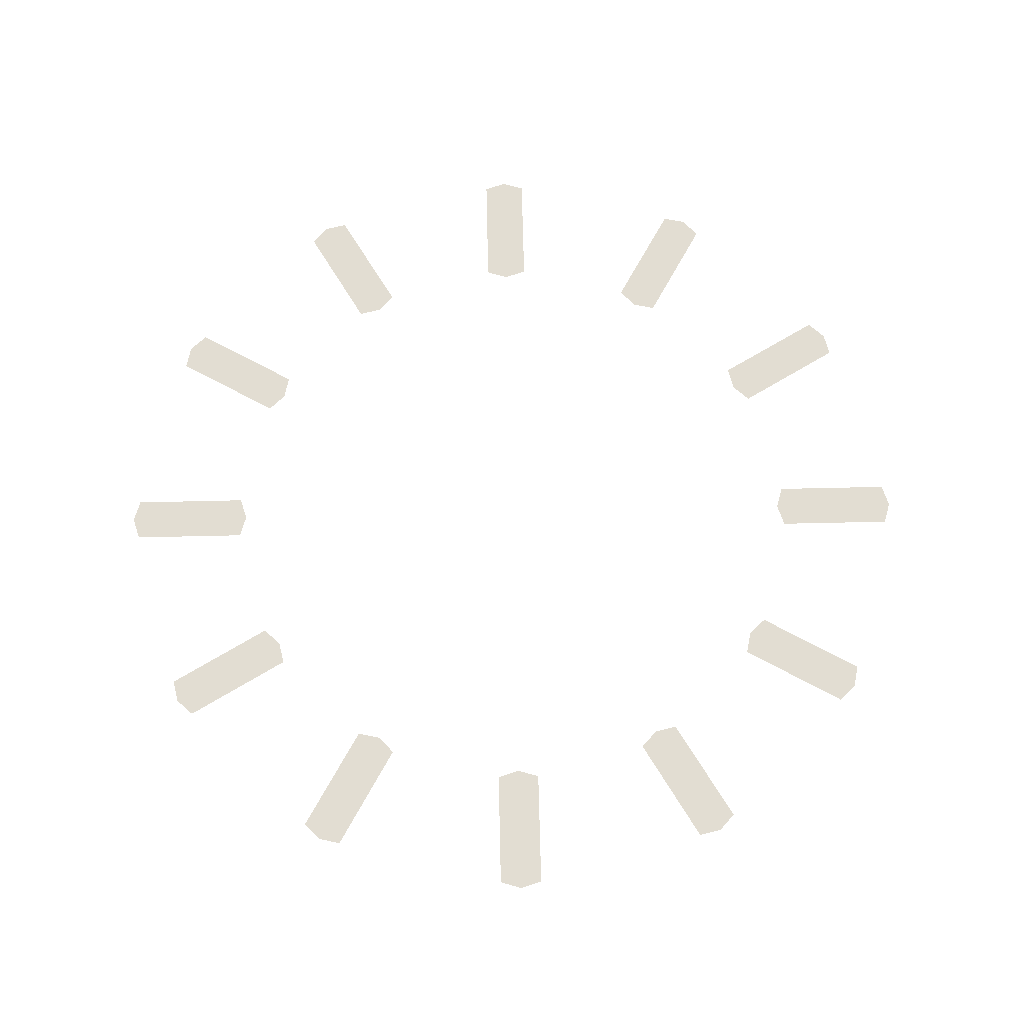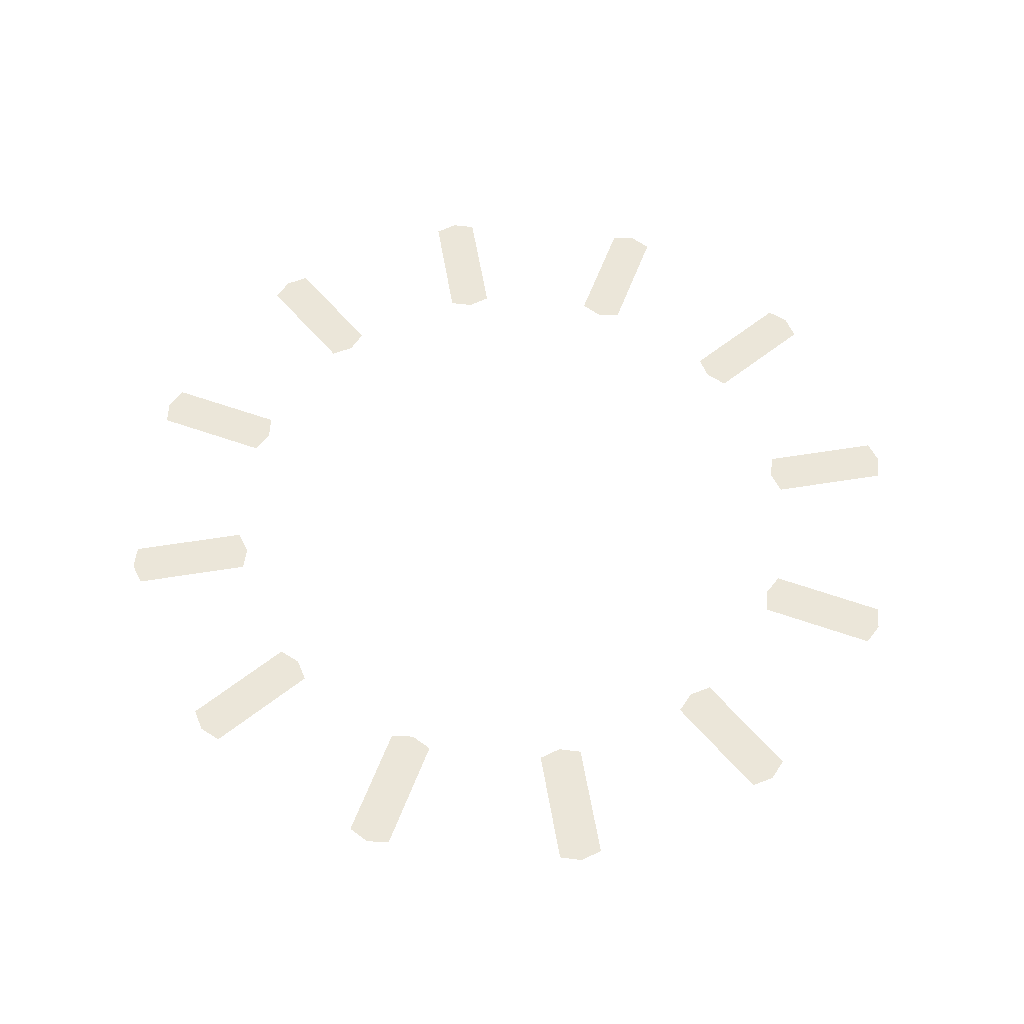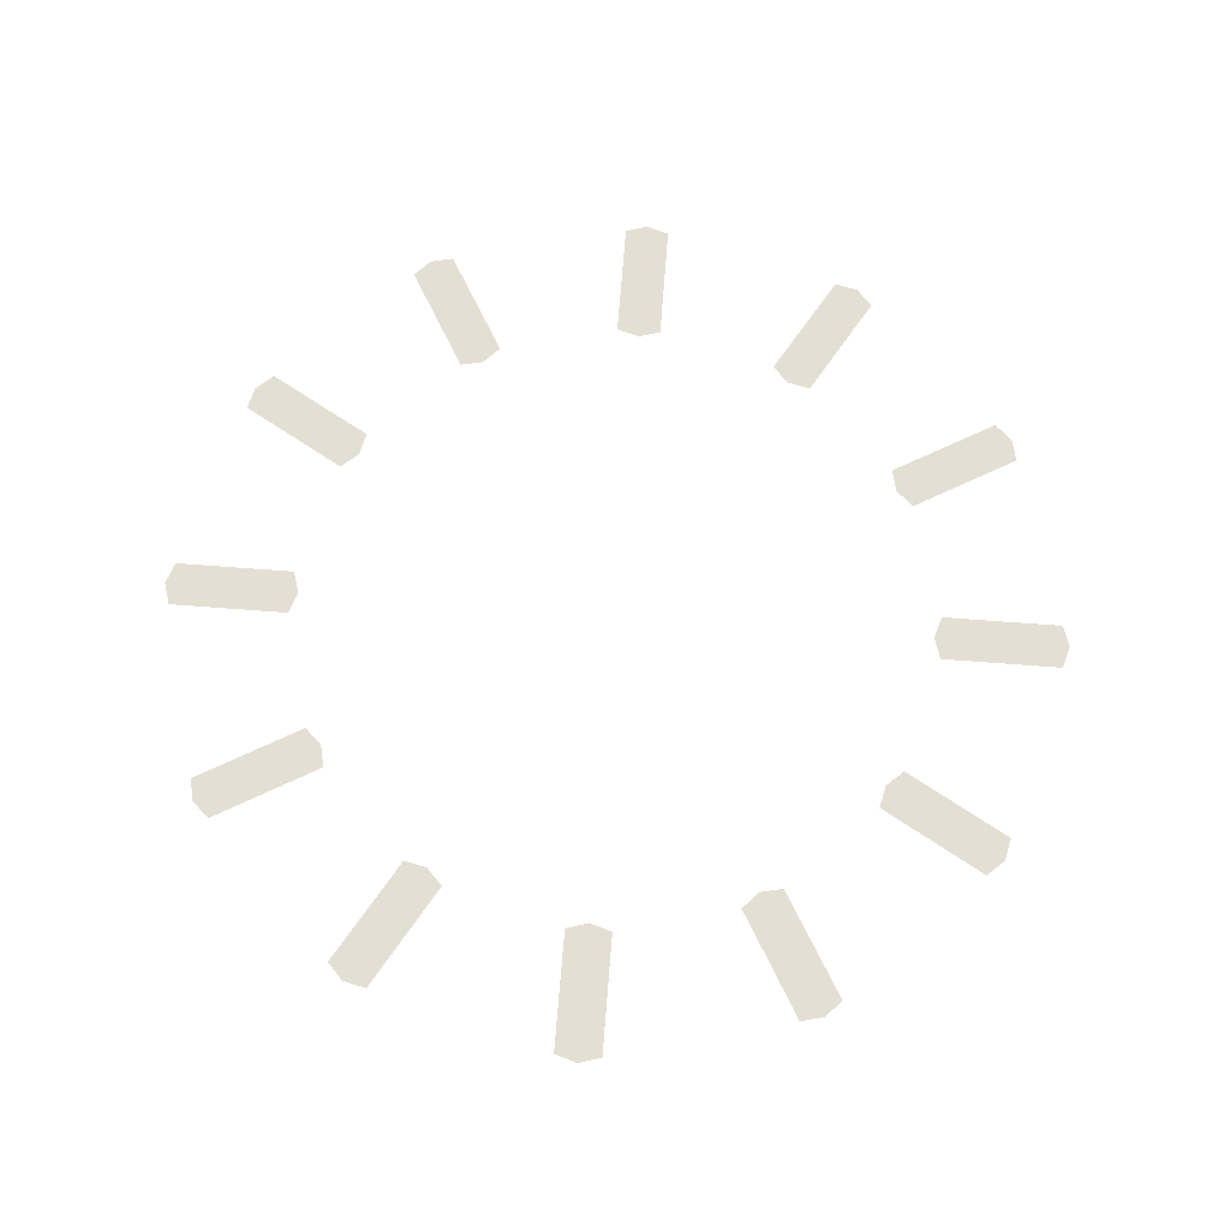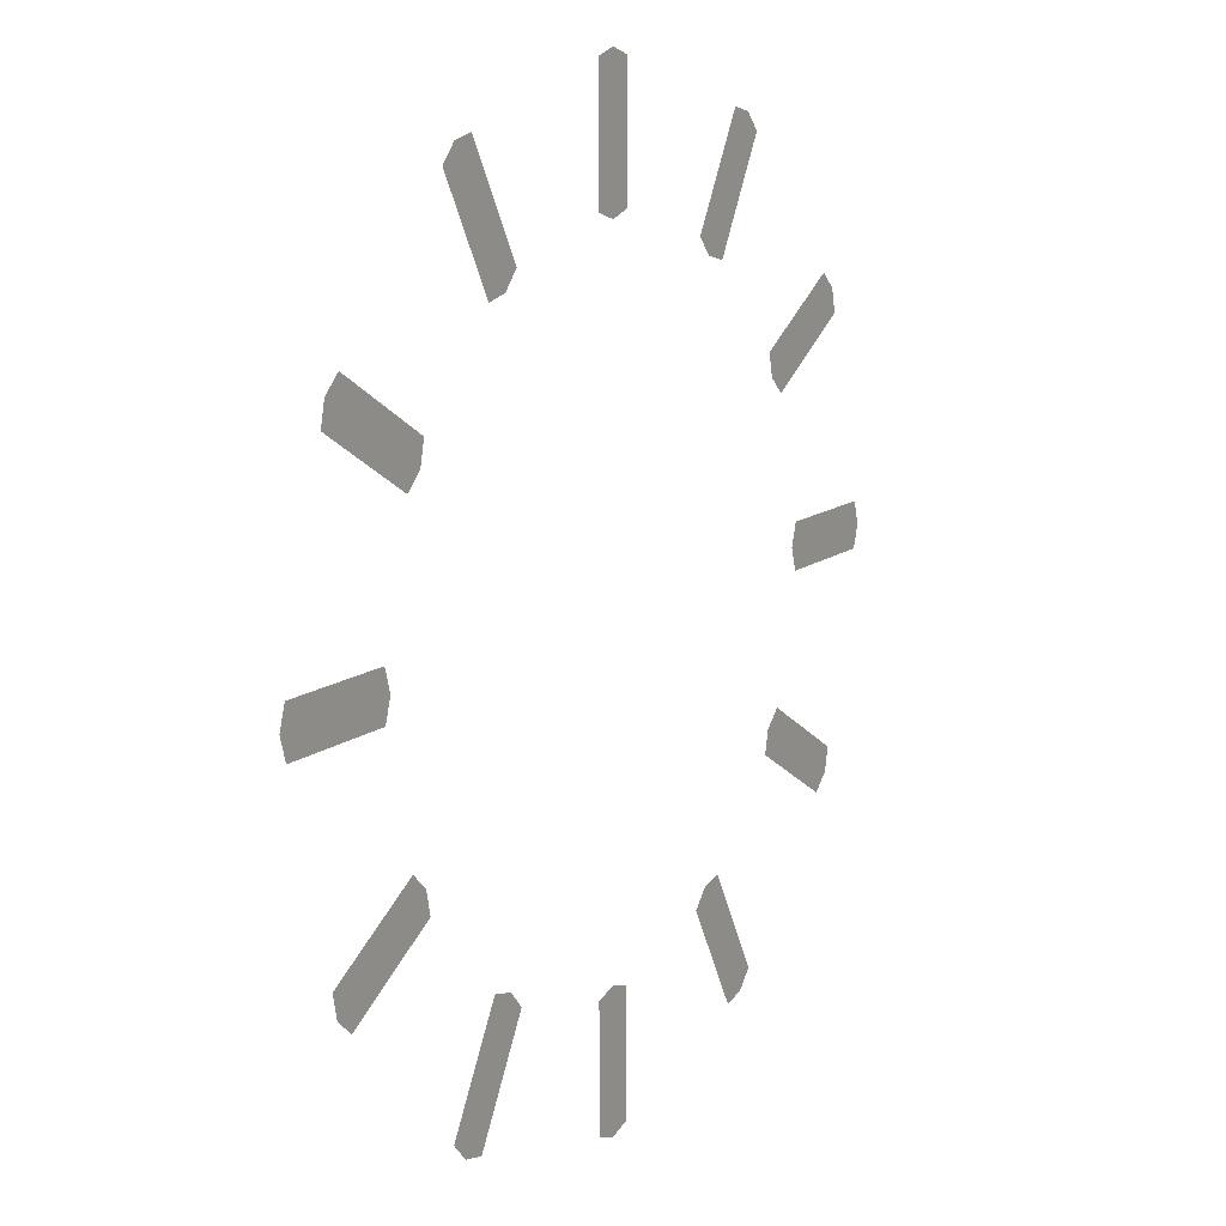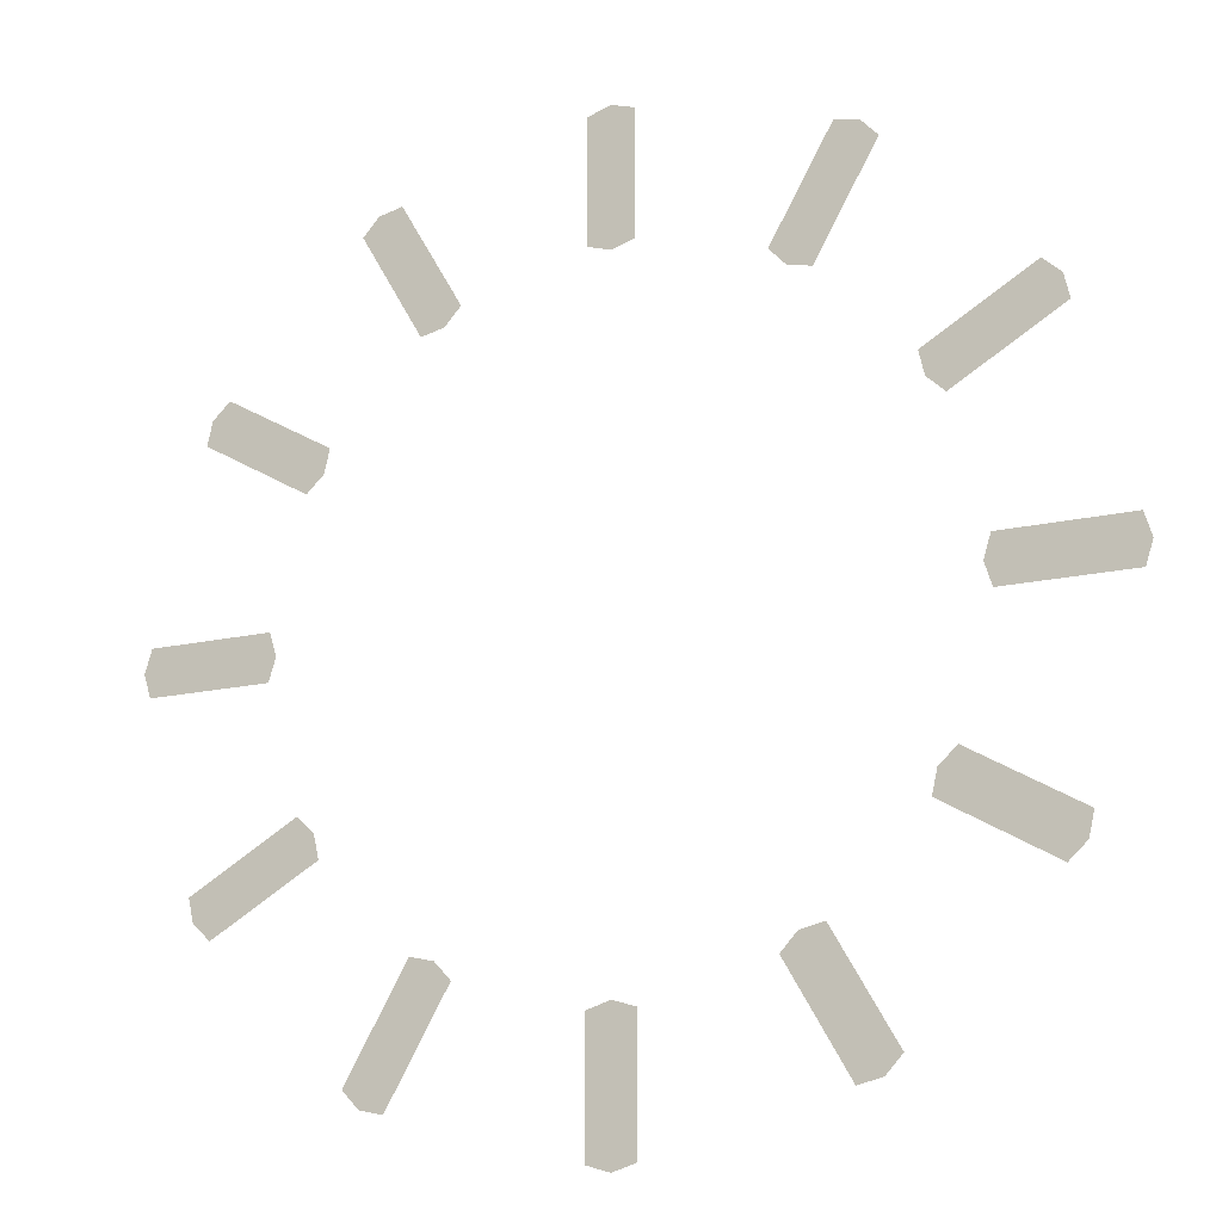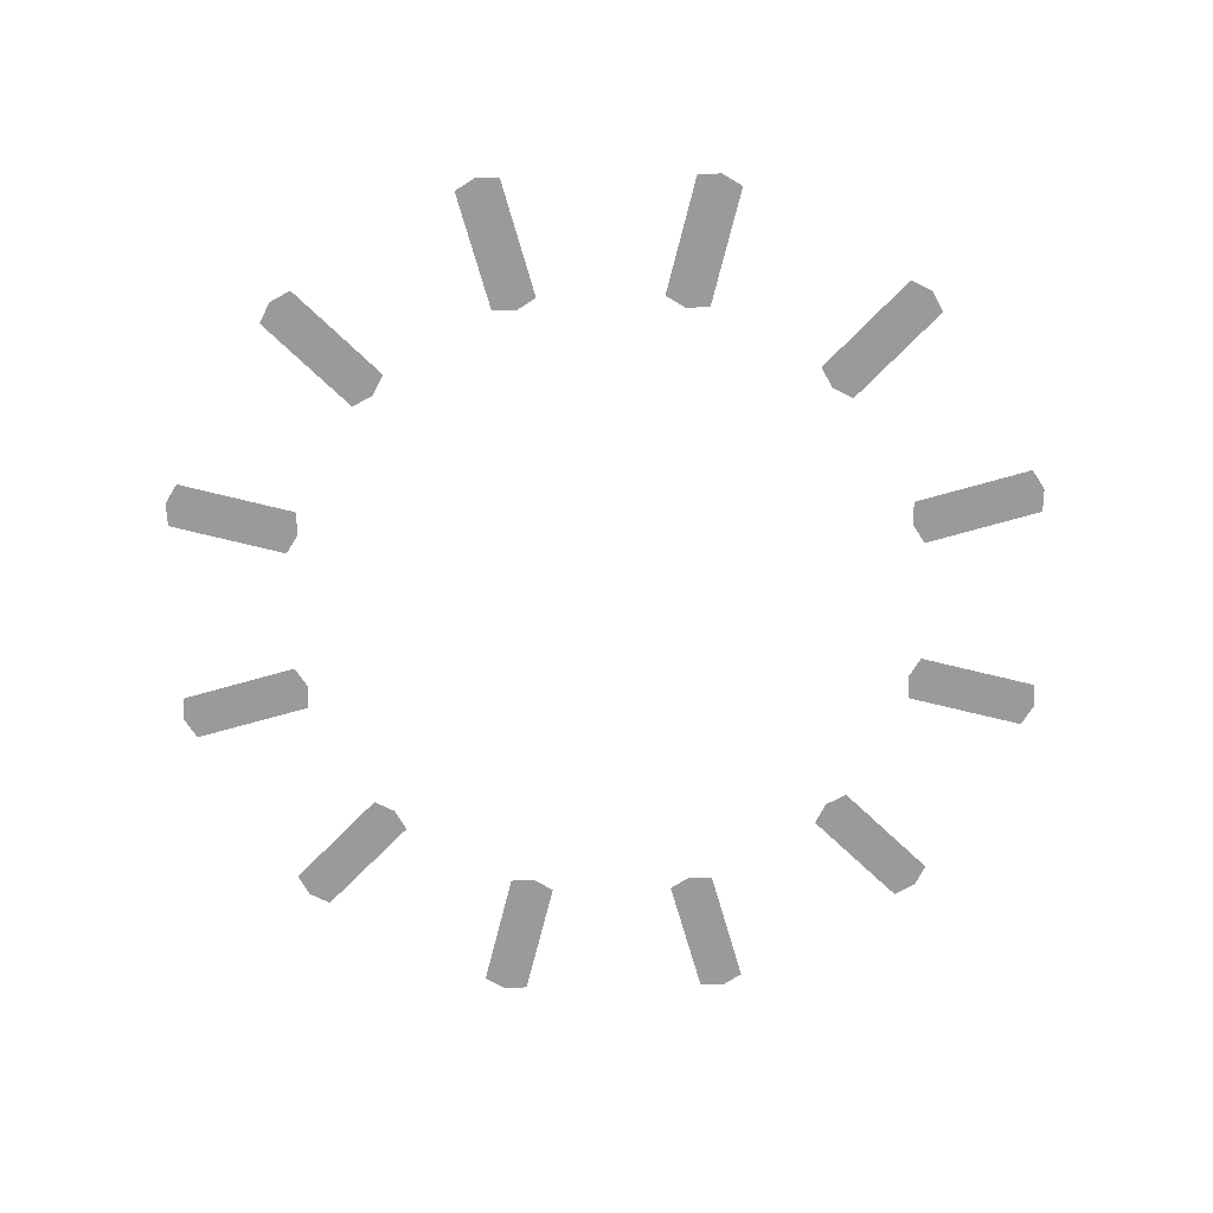
<metadata>
{"format":"obj","ext":"obj","renderer":"f3d","projection":"perspective","resolution":1024,"background":"white","views":[{"elev":68.1,"azim":118.7,"up":"+Z"},{"elev":57.6,"azim":-99.6,"up":"+Z"},{"elev":66.9,"azim":-55.6,"up":"+Z"},{"elev":12.4,"azim":120.4,"up":"+Y"},{"elev":-16.6,"azim":25.5,"up":"+Y"},{"elev":-69.2,"azim":106.0,"up":"+Z"}]}
</metadata>
<code>
v -0.6429 9.267 7.875
v 0.6429 9.267 7.875
v -0.6429 12.7 7.875
v 0.6429 12.7 7.875
v 0 12.9 7.875
v 0 9.069 7.875
v -5.191 7.704 7.875
v -4.077 8.347 7.875
v -6.907 10.68 7.875
v -5.794 11.32 7.875
v -6.45 11.17 7.875
v -4.534 7.854 7.875
v -8.347 4.077 7.875
v -7.704 5.191 7.875
v -11.32 5.794 7.875
v -10.68 6.907 7.875
v -11.17 6.45 7.875
v -7.854 4.534 7.875
v -9.267 -0.6429 7.875
v -9.267 0.6429 7.875
v -12.7 -0.6429 7.875
v -12.7 0.6429 7.875
v -12.9 0 7.875
v -9.069 0 7.875
v -7.704 -5.191 7.875
v -8.347 -4.077 7.875
v -10.68 -6.907 7.875
v -11.32 -5.794 7.875
v -11.17 -6.45 7.875
v -7.854 -4.534 7.875
v -4.077 -8.347 7.875
v -5.191 -7.704 7.875
v -5.794 -11.32 7.875
v -6.907 -10.68 7.875
v -6.45 -11.17 7.875
v -4.534 -7.854 7.875
v 0.6429 -9.267 7.875
v -0.6429 -9.267 7.875
v 0.6429 -12.7 7.875
v -0.6429 -12.7 7.875
v -0 -12.9 7.875
v -0 -9.069 7.875
v 5.191 -7.704 7.875
v 4.077 -8.347 7.875
v 6.907 -10.68 7.875
v 5.794 -11.32 7.875
v 6.45 -11.17 7.875
v 4.534 -7.854 7.875
v 8.347 -4.077 7.875
v 7.704 -5.191 7.875
v 11.32 -5.794 7.875
v 10.68 -6.907 7.875
v 11.17 -6.45 7.875
v 7.854 -4.534 7.875
v 9.267 0.6429 7.875
v 9.267 -0.6429 7.875
v 12.7 0.6429 7.875
v 12.7 -0.6429 7.875
v 12.9 -0 7.875
v 9.069 -0 7.875
v 7.704 5.191 7.875
v 8.347 4.077 7.875
v 10.68 6.907 7.875
v 11.32 5.794 7.875
v 11.17 6.45 7.875
v 7.854 4.534 7.875
v 4.077 8.347 7.875
v 5.191 7.704 7.875
v 5.794 11.32 7.875
v 6.907 10.68 7.875
v 6.45 11.17 7.875
v 4.534 7.854 7.875
f 6 2 4 5
f 1 6 5 3
f 12 8 10 11
f 7 12 11 9
f 18 14 16 17
f 13 18 17 15
f 24 20 22 23
f 19 24 23 21
f 30 26 28 29
f 25 30 29 27
f 36 32 34 35
f 31 36 35 33
f 42 38 40 41
f 37 42 41 39
f 48 44 46 47
f 43 48 47 45
f 54 50 52 53
f 49 54 53 51
f 60 56 58 59
f 55 60 59 57
f 66 62 64 65
f 61 66 65 63
f 72 68 70 71
f 67 72 71 69

</code>
